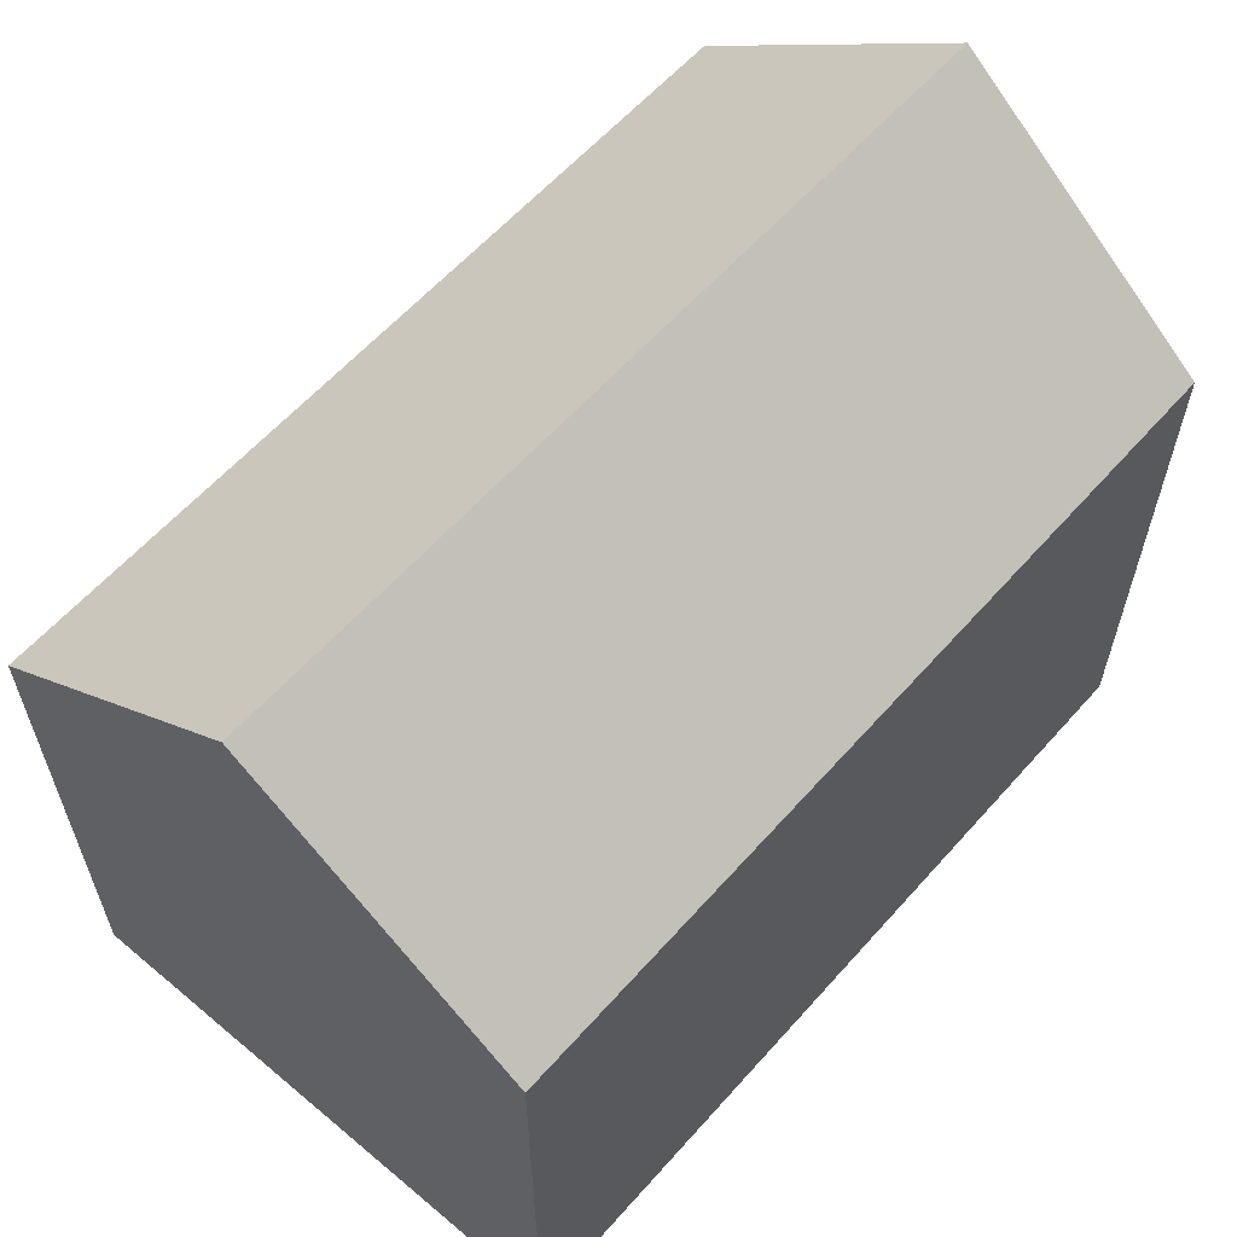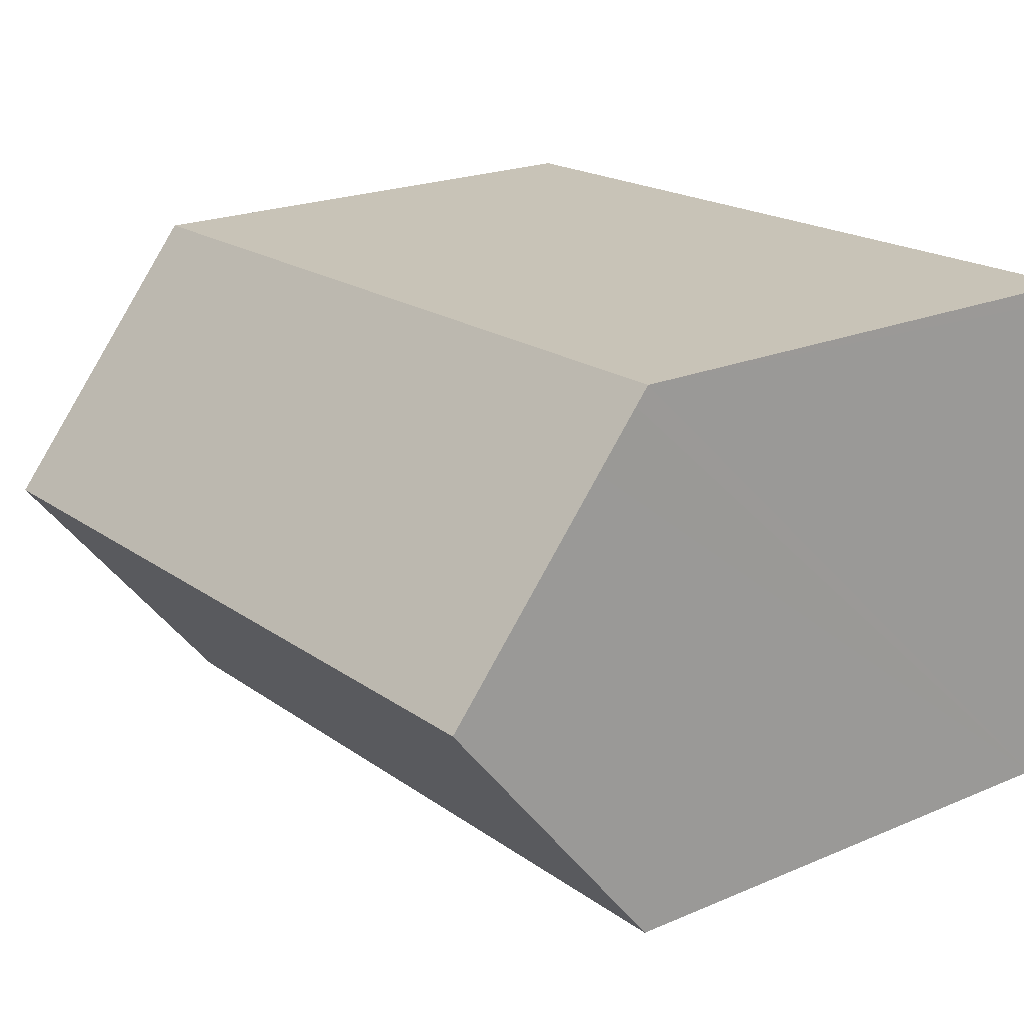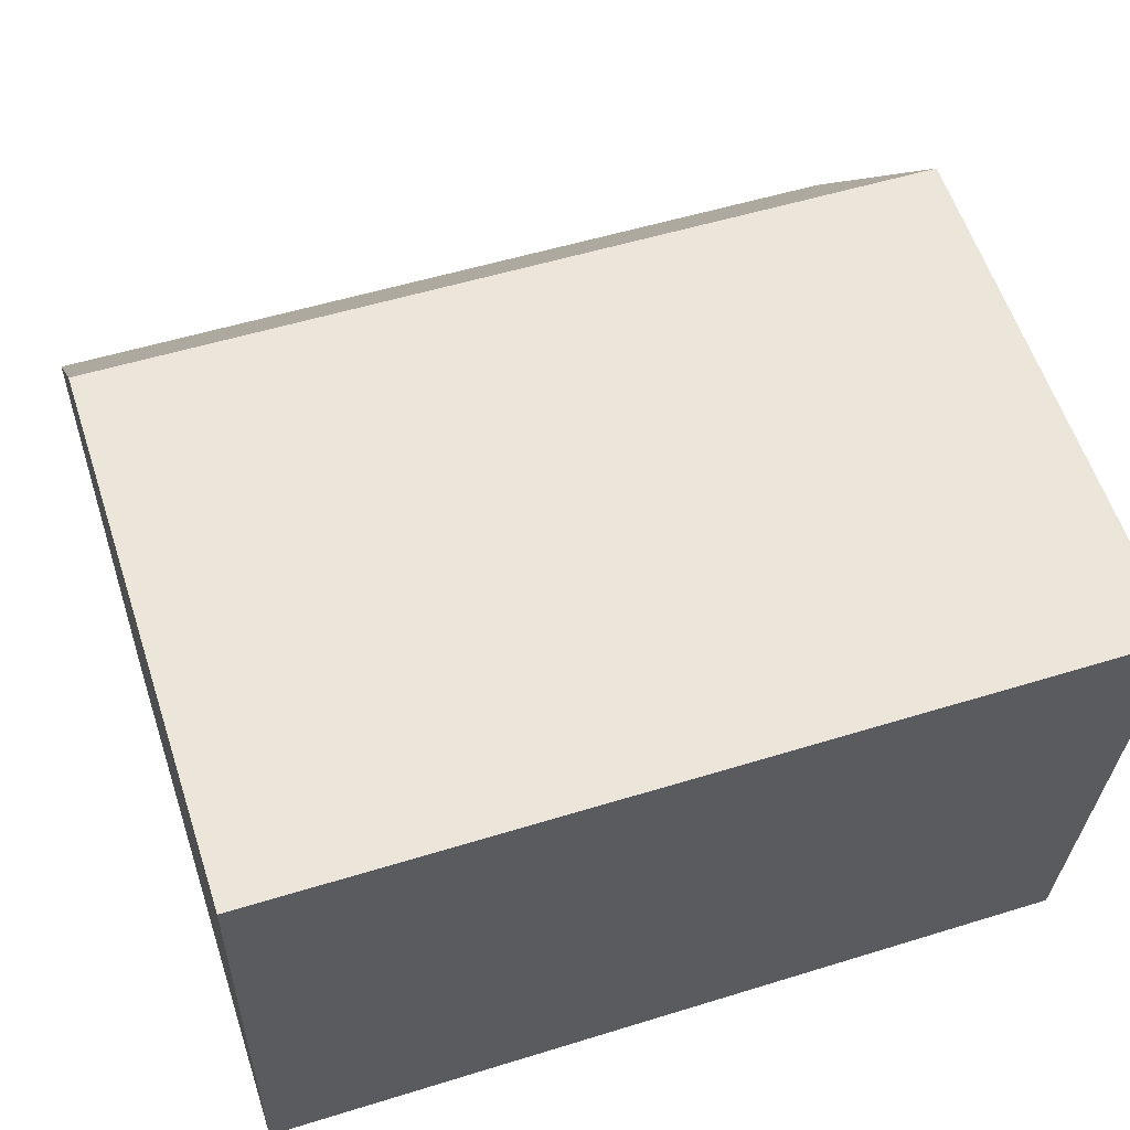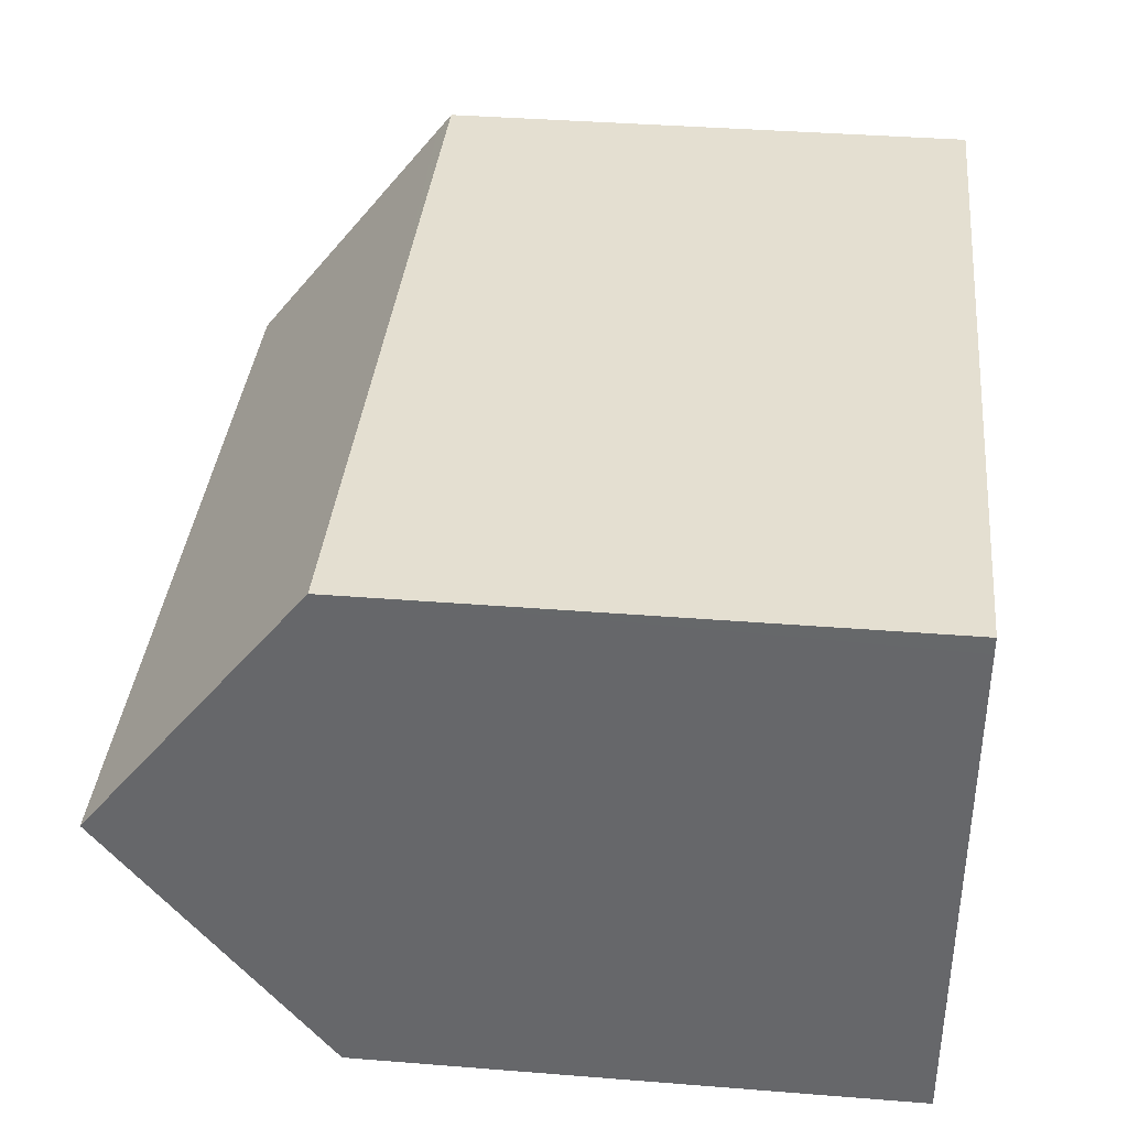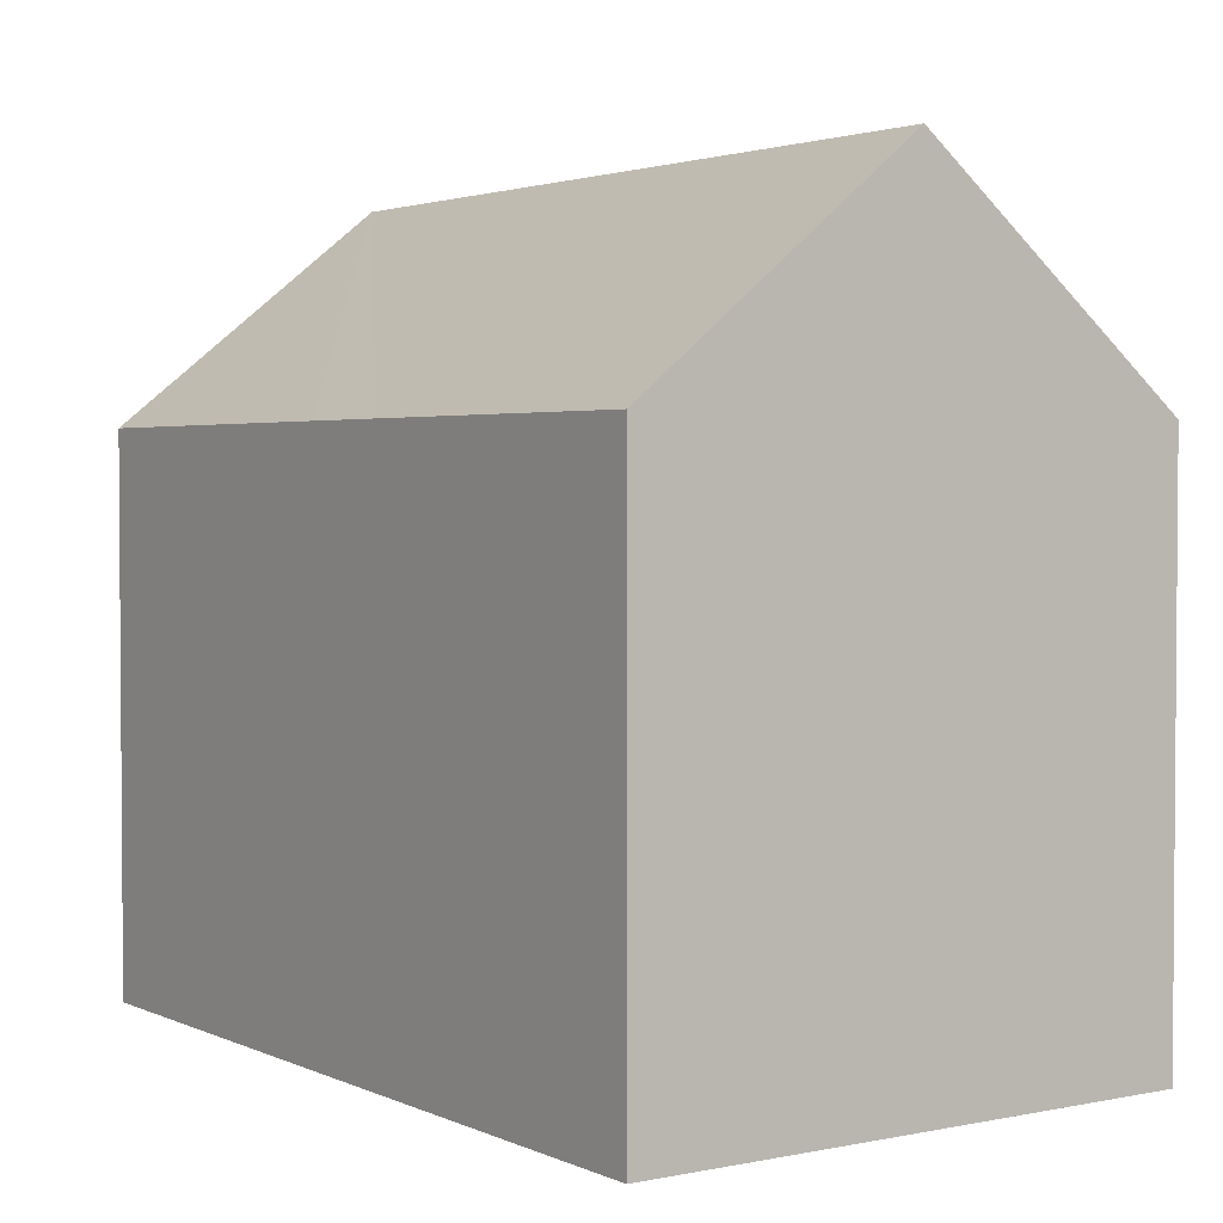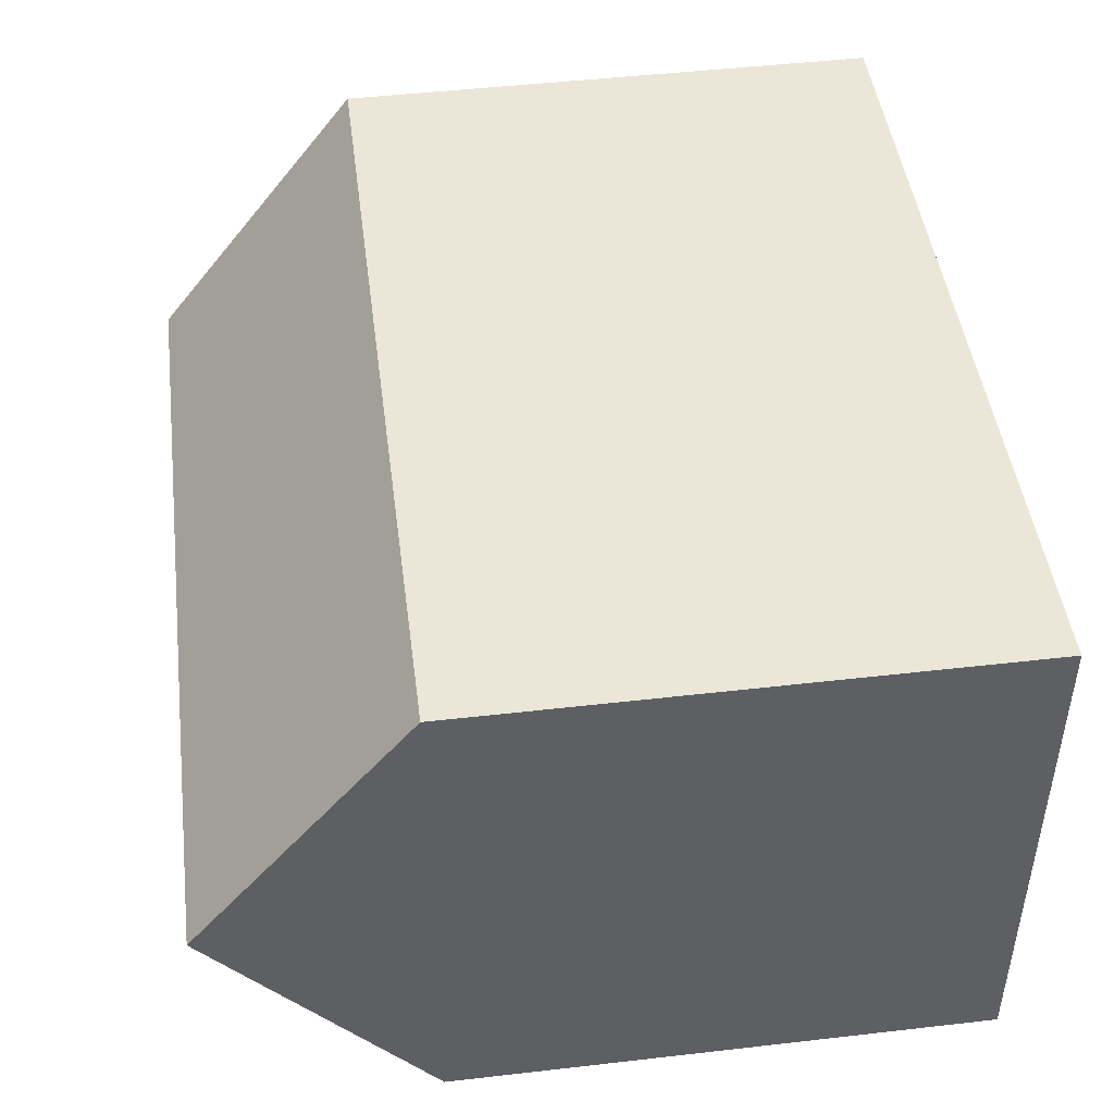
<metadata>
{"format":"obj","ext":"obj","renderer":"f3d","projection":"perspective","resolution":1024,"background":"white","views":[{"elev":60.8,"azim":133.4,"up":"+Y"},{"elev":21.3,"azim":-126.9,"up":"+Z"},{"elev":59.4,"azim":-18.2,"up":"+Z"},{"elev":38.6,"azim":-84.3,"up":"+Z"},{"elev":2.6,"azim":57.7,"up":"+Y"},{"elev":48.3,"azim":-97.3,"up":"+Z"}]}
</metadata>
<code>
v  16.42 10.71 9.52
v  9.435 10.41 10.12
v  16.44 10.41 9.89
v  16.17 14.57 4.679
v  0.137 14.57 5.203
v  7.64 10.41 10.18
v  0.306 10.41 10.42
v  0.239 11.48 9.085
v  0.274 10.41 10.42
v  0.265 10.67 10.09
v  15.91 10.41 -0.543
v  0 10.42 6.383e-16
v  0 0 0
v  0.265 -6.18e-16 10.09
v  0.274 -6.379e-16 10.42
v  0.137 -3.186e-16 5.203
v  0.239 -5.563e-16 9.085
v  0.306 -6.379e-16 10.42
v  7.64 -6.232e-16 10.18
v  16.44 -6.056e-16 9.89
v  9.435 -6.195e-16 10.12
v  16.42 -5.829e-16 9.52
v  15.91 3.325e-17 -0.543
v  16.17 -2.865e-16 4.679
g defaultobject
f 1 2 3
f 2 1 4
f 2 4 5
f 2 5 6
f 6 5 7
f 7 5 8
f 7 8 9
f 9 8 10
f 11 5 4
f 5 11 12
f 13 5 12
f 5 13 8
f 8 13 10
f 10 13 9
f 9 13 14
f 9 14 15
f 14 13 16
f 14 16 17
f 15 7 9
f 7 15 6
f 6 15 2
f 2 15 3
f 3 15 18
f 3 18 19
f 3 19 20
f 20 19 21
f 1 11 4
f 11 1 3
f 11 3 20
f 11 20 22
f 11 22 23
f 23 22 24
f 11 13 12
f 13 11 23
f 21 22 20
f 22 21 24
f 24 21 23
f 23 21 13
f 13 21 19
f 13 19 18
f 13 18 16
f 16 18 17
f 17 18 15
f 17 15 14

</code>
